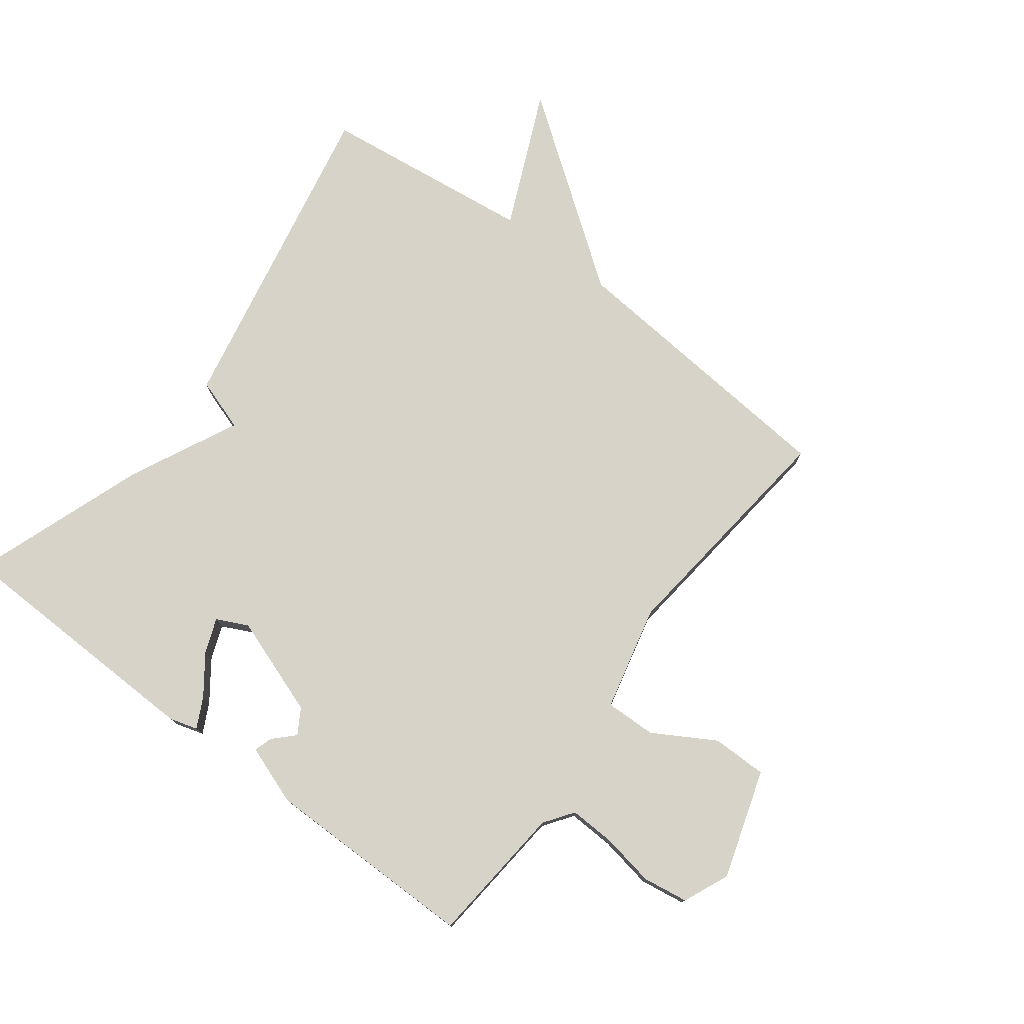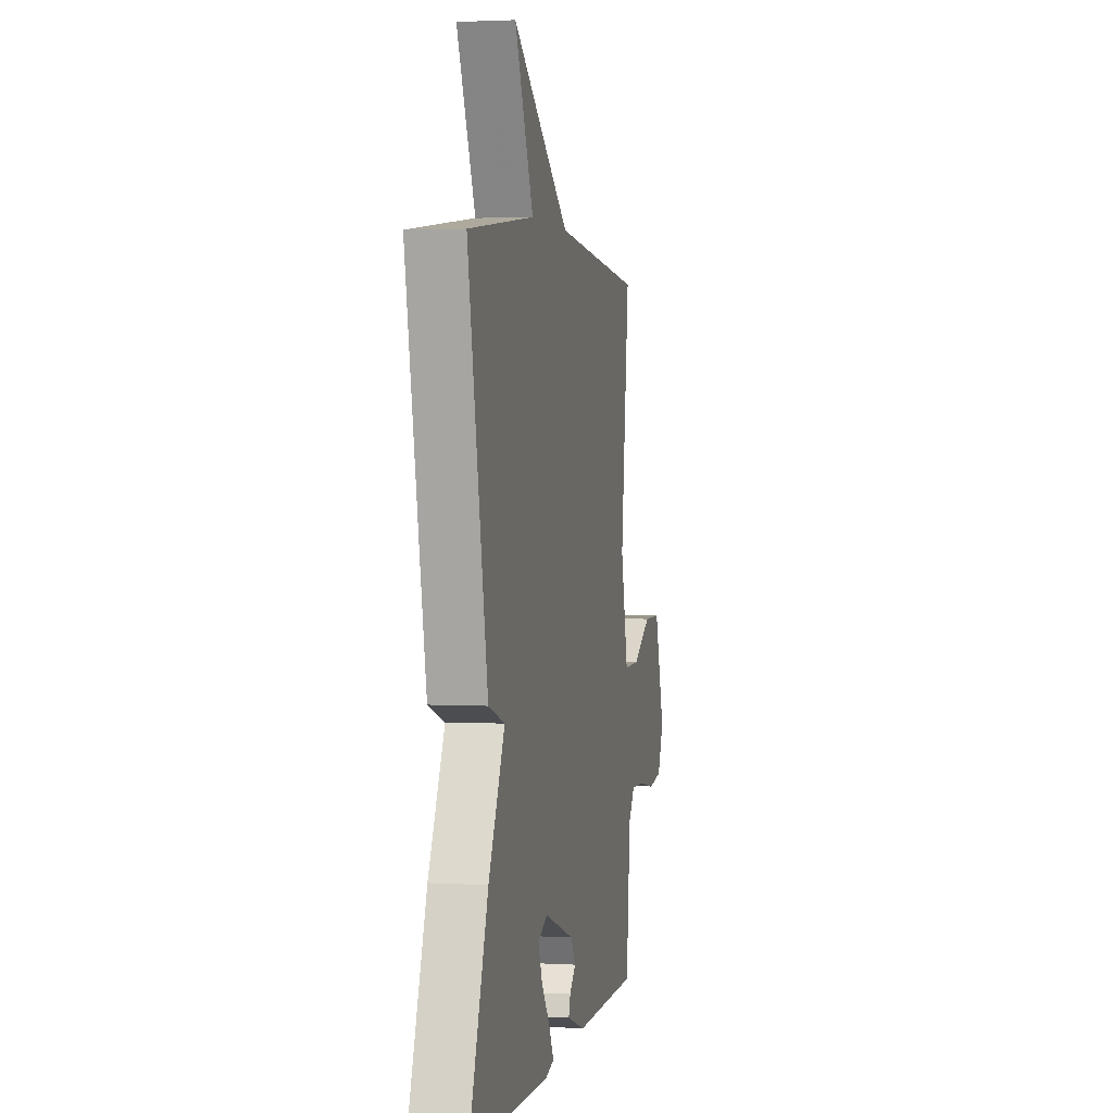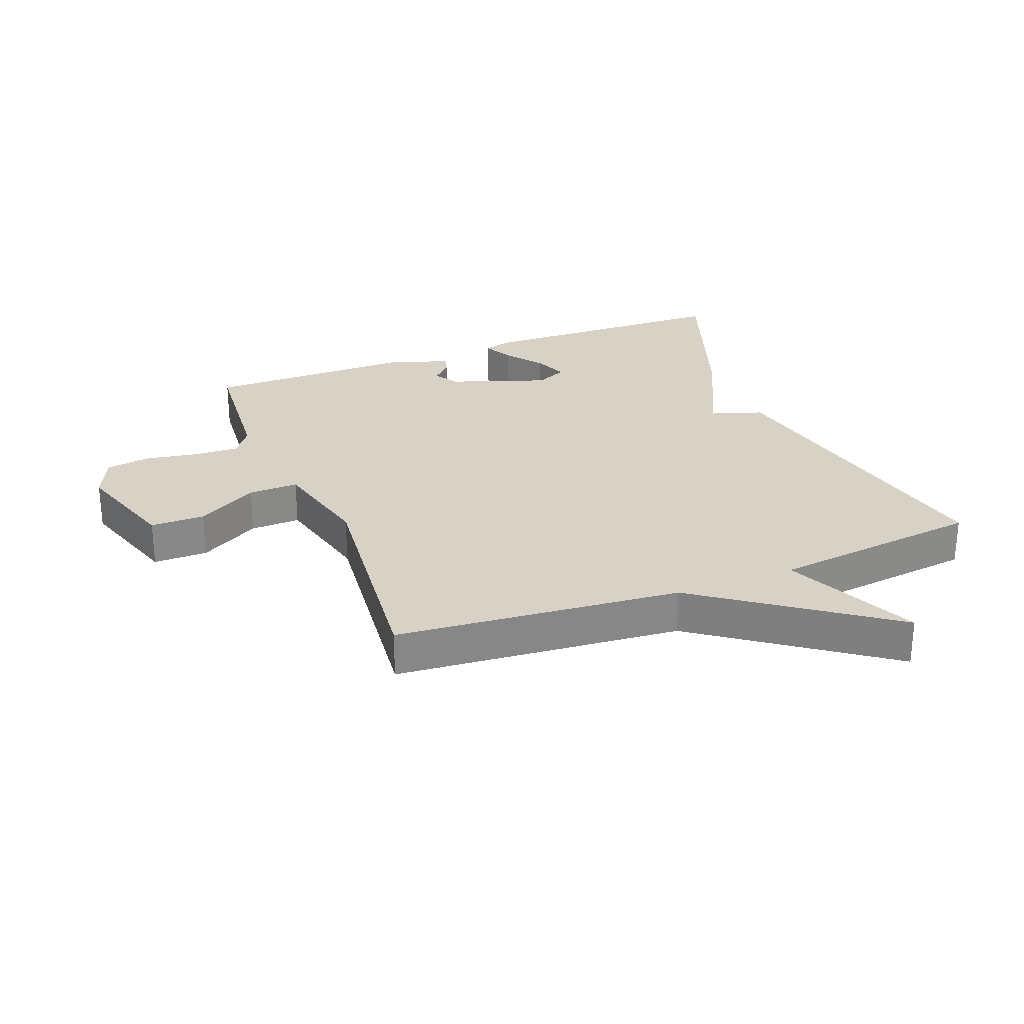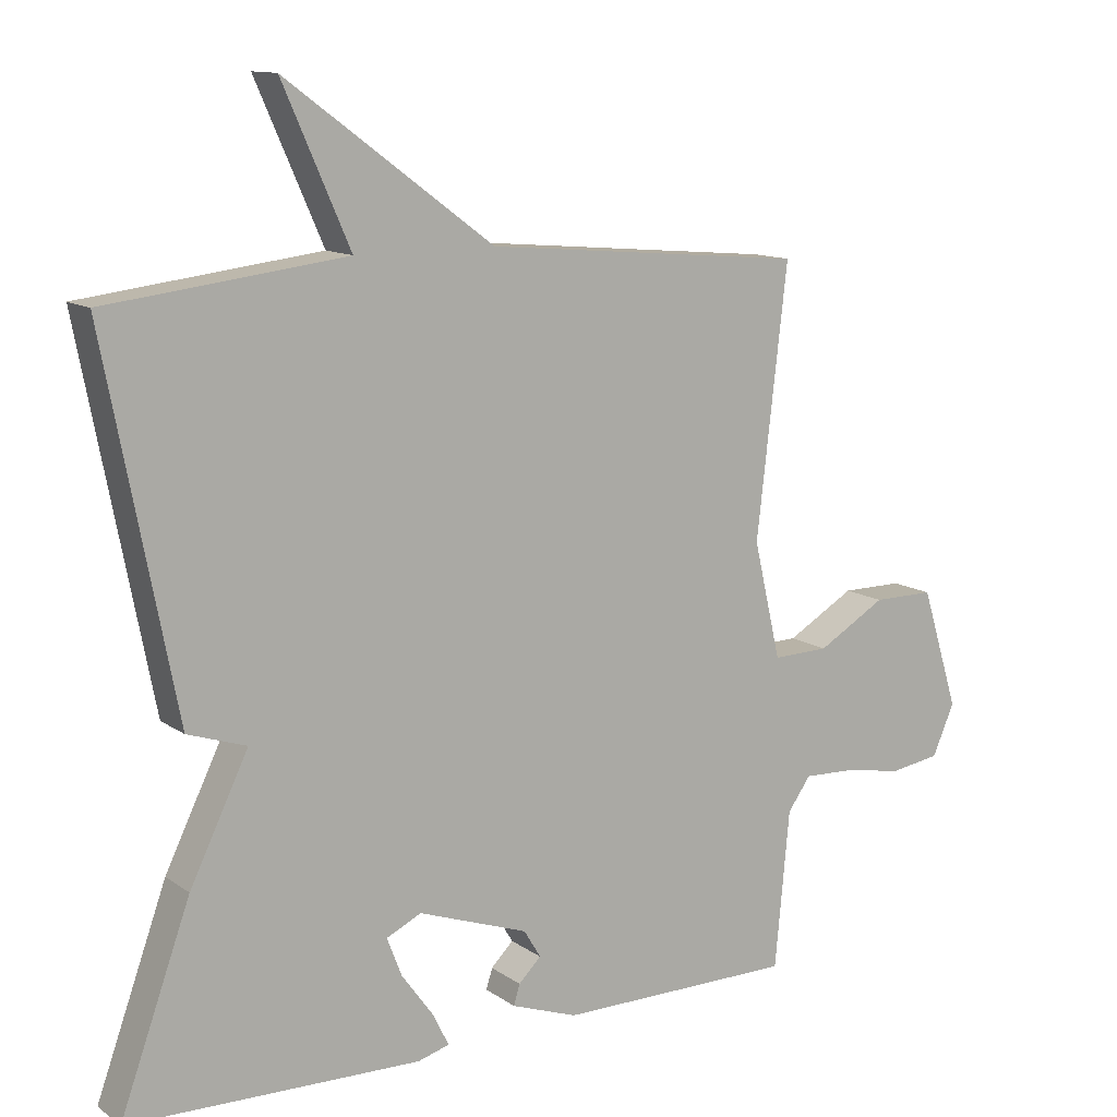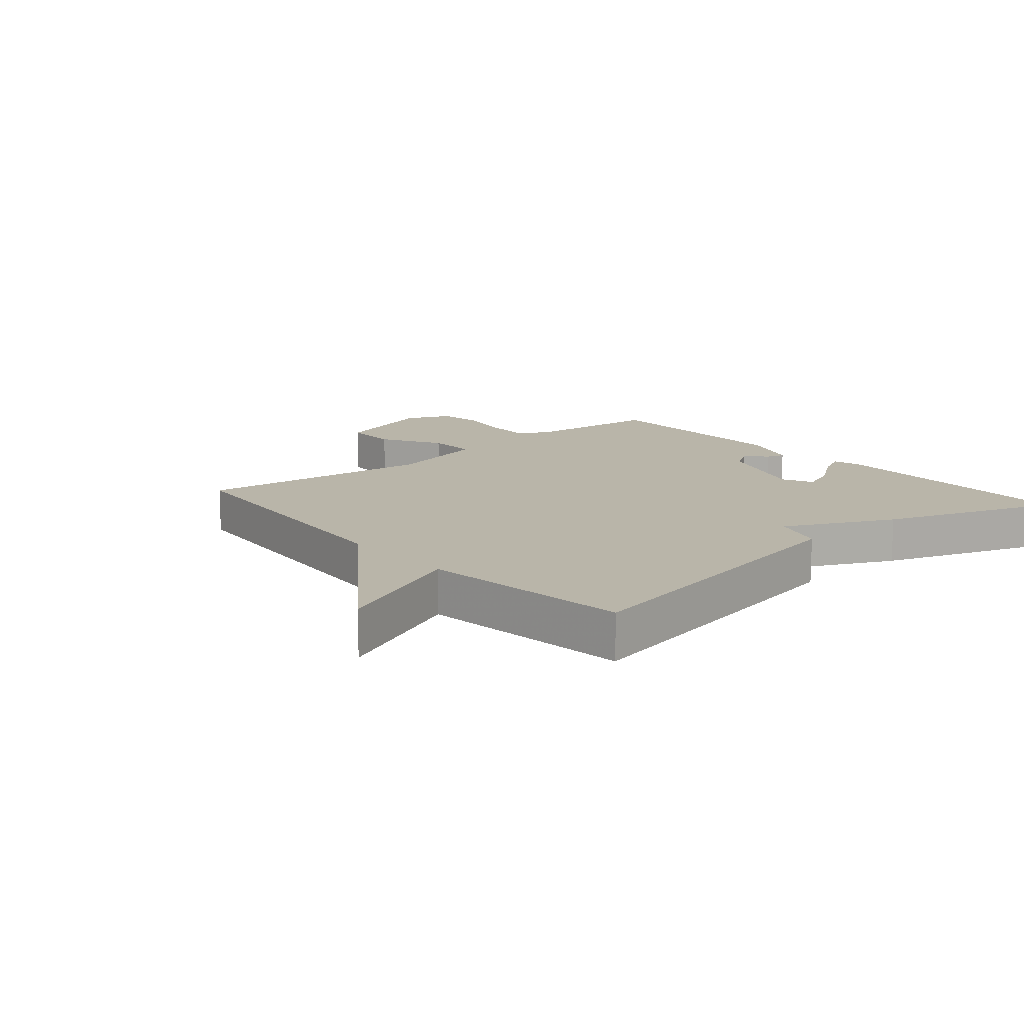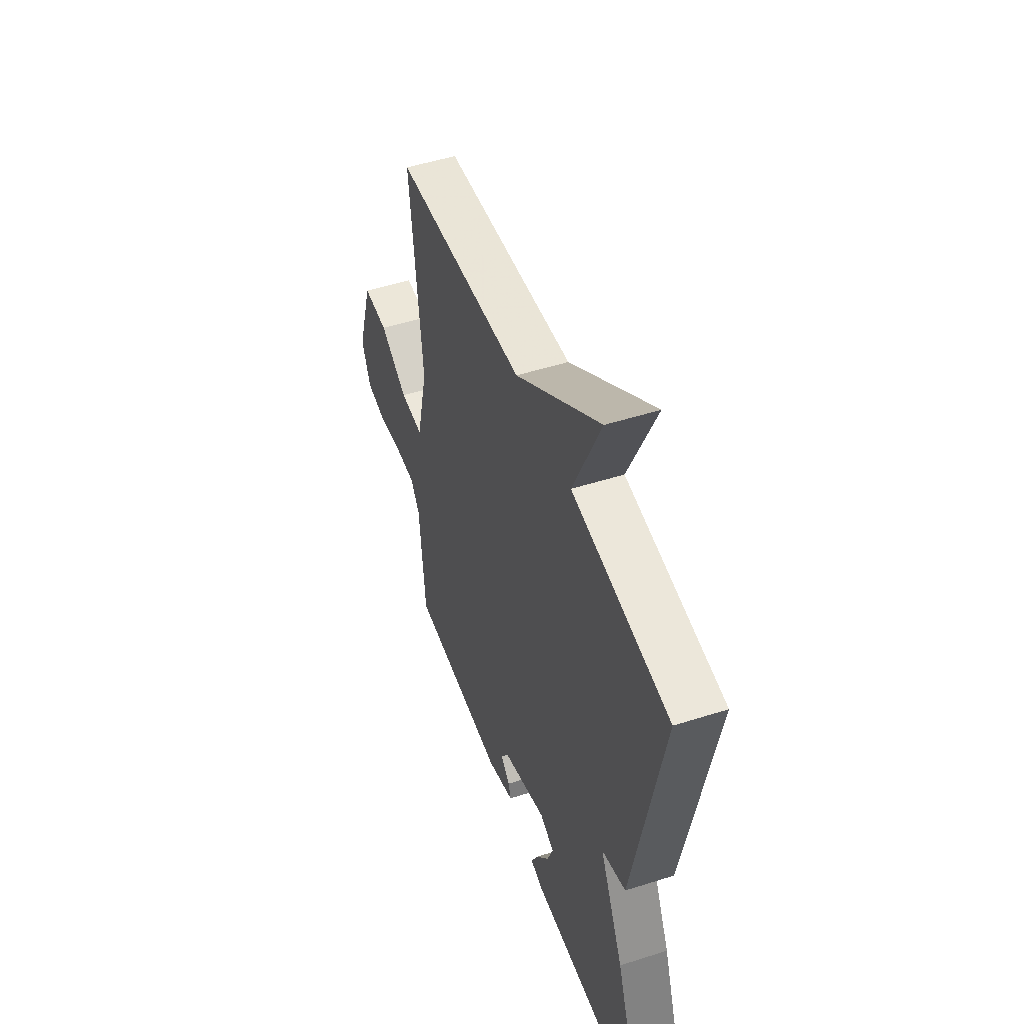
<metadata>
{"format":"obj","ext":"obj","renderer":"f3d","projection":"perspective","resolution":1024,"background":"white","views":[{"elev":76.8,"azim":-143.1,"up":"+Y"},{"elev":2.3,"azim":101.4,"up":"+Z"},{"elev":27.3,"azim":-21.6,"up":"+Y"},{"elev":12.2,"azim":147.1,"up":"+Z"},{"elev":13.4,"azim":49.4,"up":"+Y"},{"elev":50.2,"azim":70.7,"up":"+Z"}]}
</metadata>
<code>
v 0.5 0.07 -0.5
v 0.081 0.07 -0.511
v 0.036 0.07 -0.498
v 0.06 0.07 -0.45
v 0.105 0.07 -0.388
v 0.126 0.07 -0.333
v 0.076 0.07 -0.309
v -0.082 0.07 -0.365
v -0.106 0.07 -0.405
v -0.074 0.07 -0.437
v -0.065 0.07 -0.466
v -0.16 0.07 -0.5
v -0.5 0.07 -0.5
v -0.521 0.07 -0.275
v -0.554 0.07 -0.229
v -0.627 0.07 -0.232
v -0.712 0.07 -0.247
v -0.784 0.07 -0.236
v -0.816 0.07 -0.163
v -0.762 0.07 0.01
v -0.674 0.07 0.01
v -0.576 0.07 -0.047
v -0.495 0.07 -0.049
v -0.456 0.07 0.118
v -0.5 0.07 0.5
v -0.041 0.07 0.541
v 0.255 0.07 0.759
v 0.159 0.07 0.541
v 0.5 0.07 0.5
v 0.399 0.07 -0.02
v 0.315 0.07 -0.048
v 0.399 0.07 -0.22
v 0.5 0 -0.5
v 0.081 0 -0.511
v 0.036 0 -0.498
v 0.06 0 -0.45
v 0.105 0 -0.388
v 0.126 0 -0.333
v 0.076 0 -0.309
v -0.082 0 -0.365
v -0.106 0 -0.405
v -0.074 0 -0.437
v -0.065 0 -0.466
v -0.16 0 -0.5
v -0.5 0 -0.5
v -0.521 0 -0.275
v -0.554 0 -0.229
v -0.627 0 -0.232
v -0.712 0 -0.247
v -0.784 0 -0.236
v -0.816 0 -0.163
v -0.762 0 0.01
v -0.674 0 0.01
v -0.576 0 -0.047
v -0.495 0 -0.049
v -0.456 0 0.118
v -0.5 0 0.5
v -0.041 0 0.541
v 0.255 0 0.759
v 0.159 0 0.541
v 0.5 0 0.5
v 0.399 0 -0.02
v 0.315 0 -0.048
v 0.399 0 -0.22
f 31 32 1 2
f 28 29 30 31
f 26 27 28
f 26 28 31
f 25 26 31
f 24 25 31
f 23 24 31
f 20 21 22
f 19 20 22
f 18 19 22
f 17 18 22
f 16 17 22
f 15 16 22 23
f 14 15 23 31
f 12 13 14
f 11 12 14
f 10 11 14
f 9 10 14
f 8 9 14
f 7 8 14 31
f 2 3 4 5
f 2 5 6
f 31 2 6
f 6 7 31
f 34 33 64 63
f 63 62 61 60
f 60 59 58
f 63 60 58
f 63 58 57
f 63 57 56
f 63 56 55
f 54 53 52
f 54 52 51
f 54 51 50
f 54 50 49
f 54 49 48
f 55 54 48 47
f 63 55 47 46
f 46 45 44
f 46 44 43
f 46 43 42
f 46 42 41
f 46 41 40
f 63 46 40 39
f 37 36 35 34
f 38 37 34
f 38 34 63
f 63 39 38
f 1 33 34 2
f 2 34 35 3
f 3 35 36 4
f 4 36 37 5
f 5 37 38 6
f 6 38 39 7
f 7 39 40 8
f 8 40 41 9
f 9 41 42 10
f 10 42 43 11
f 11 43 44 12
f 12 44 45 13
f 13 45 46 14
f 14 46 47 15
f 15 47 48 16
f 16 48 49 17
f 17 49 50 18
f 18 50 51 19
f 19 51 52 20
f 20 52 53 21
f 21 53 54 22
f 22 54 55 23
f 23 55 56 24
f 24 56 57 25
f 25 57 58 26
f 26 58 59 27
f 27 59 60 28
f 28 60 61 29
f 29 61 62 30
f 30 62 63 31
f 31 63 64 32
f 32 64 33 1

</code>
